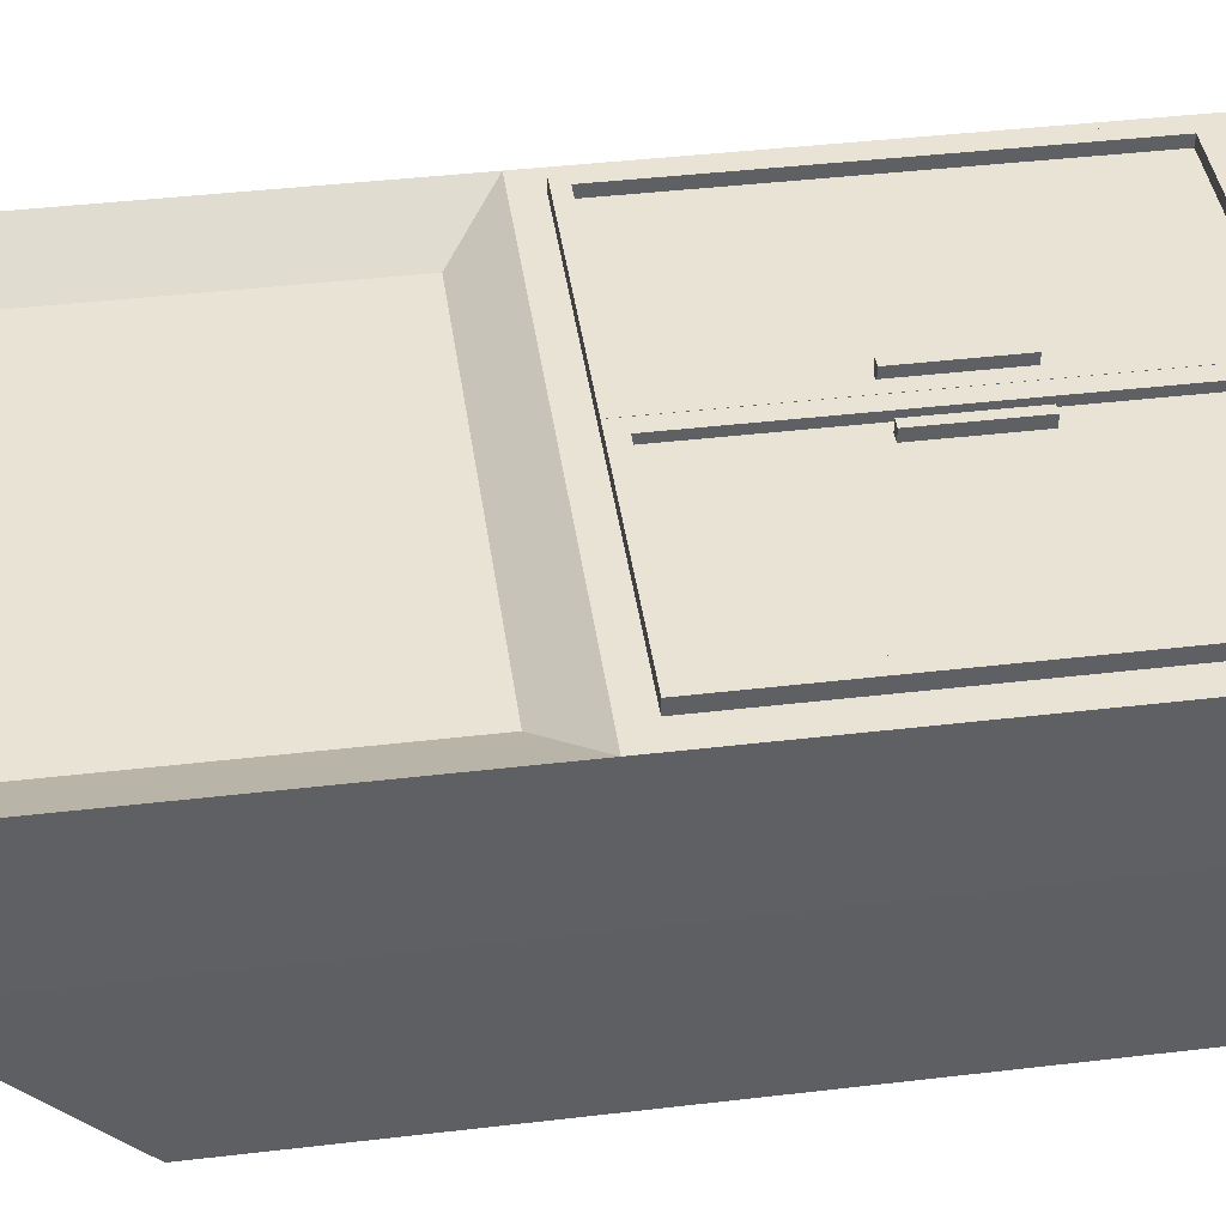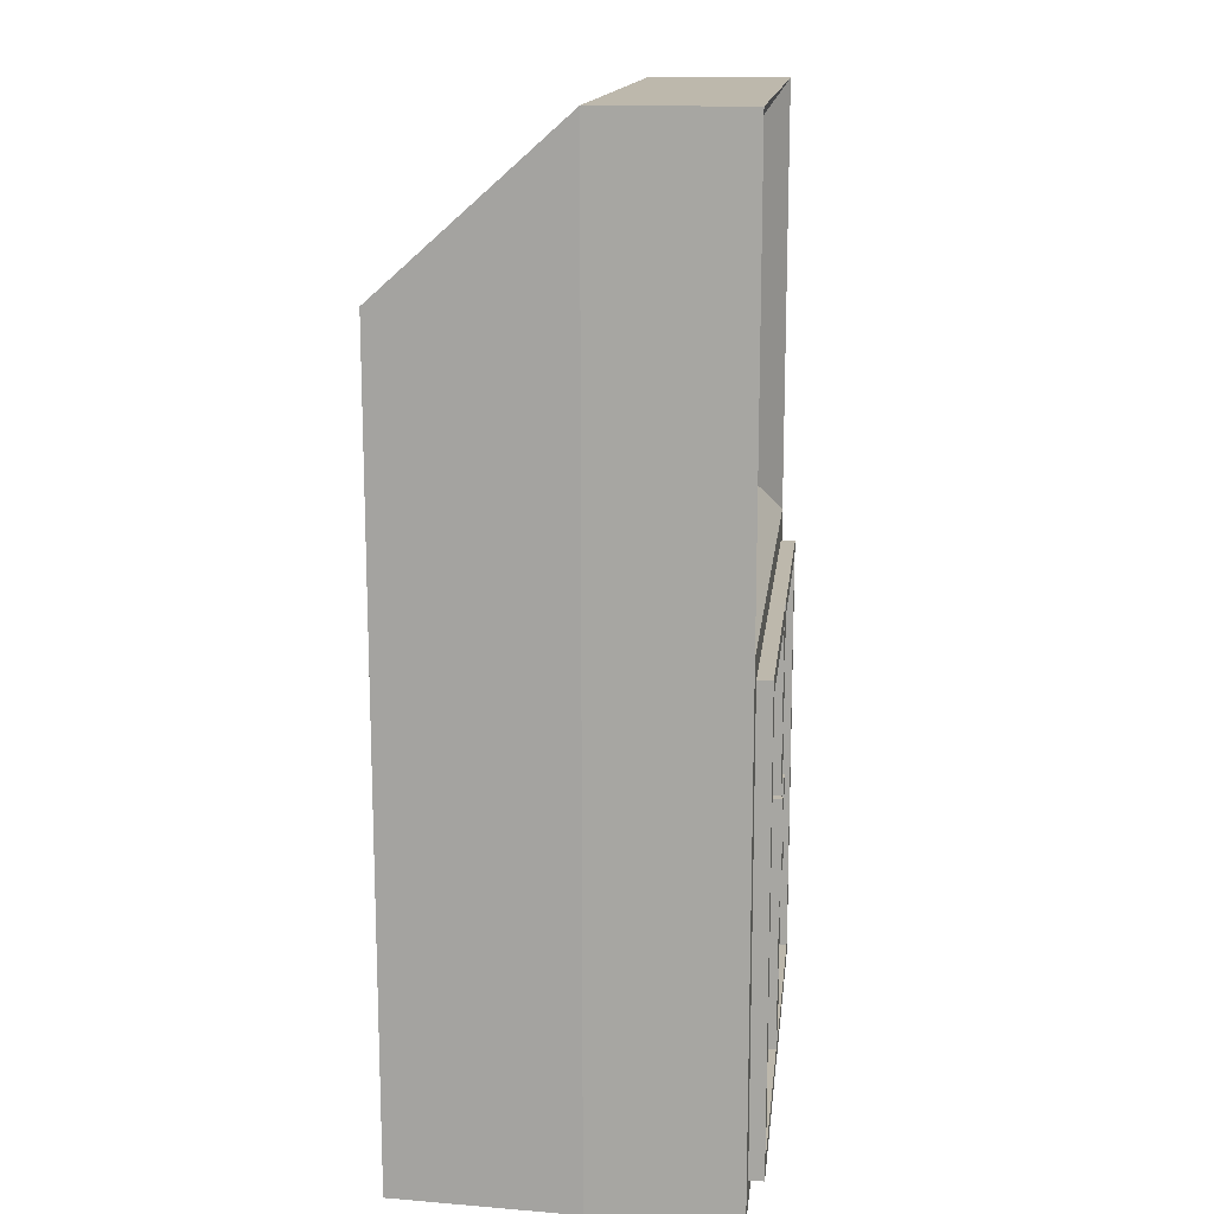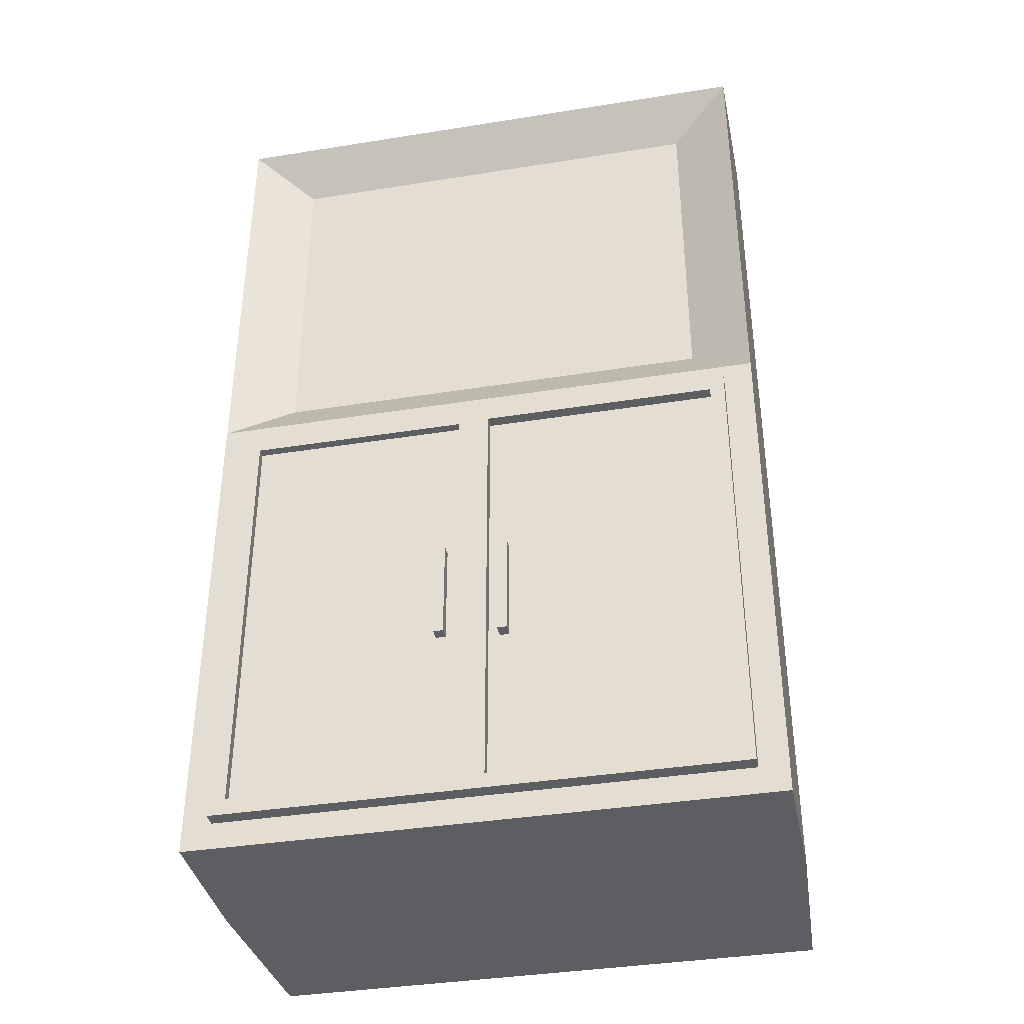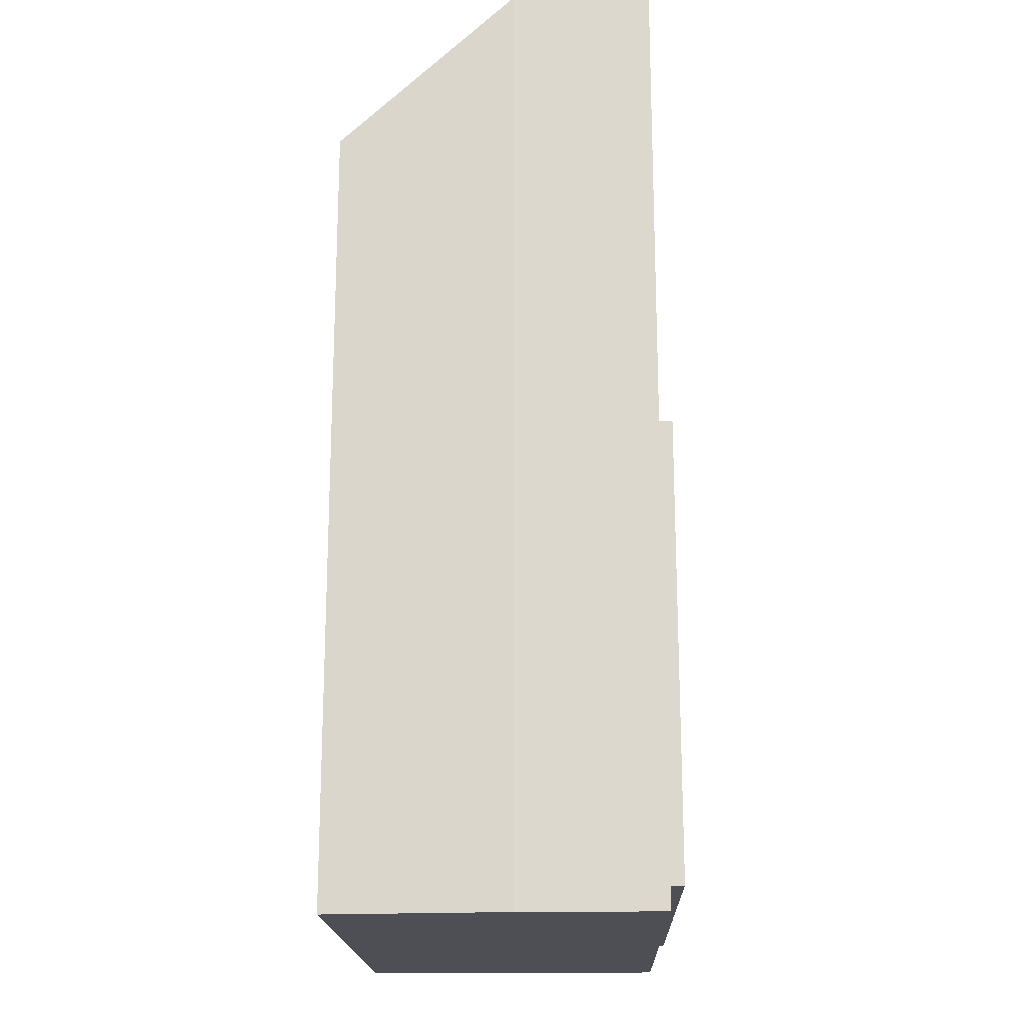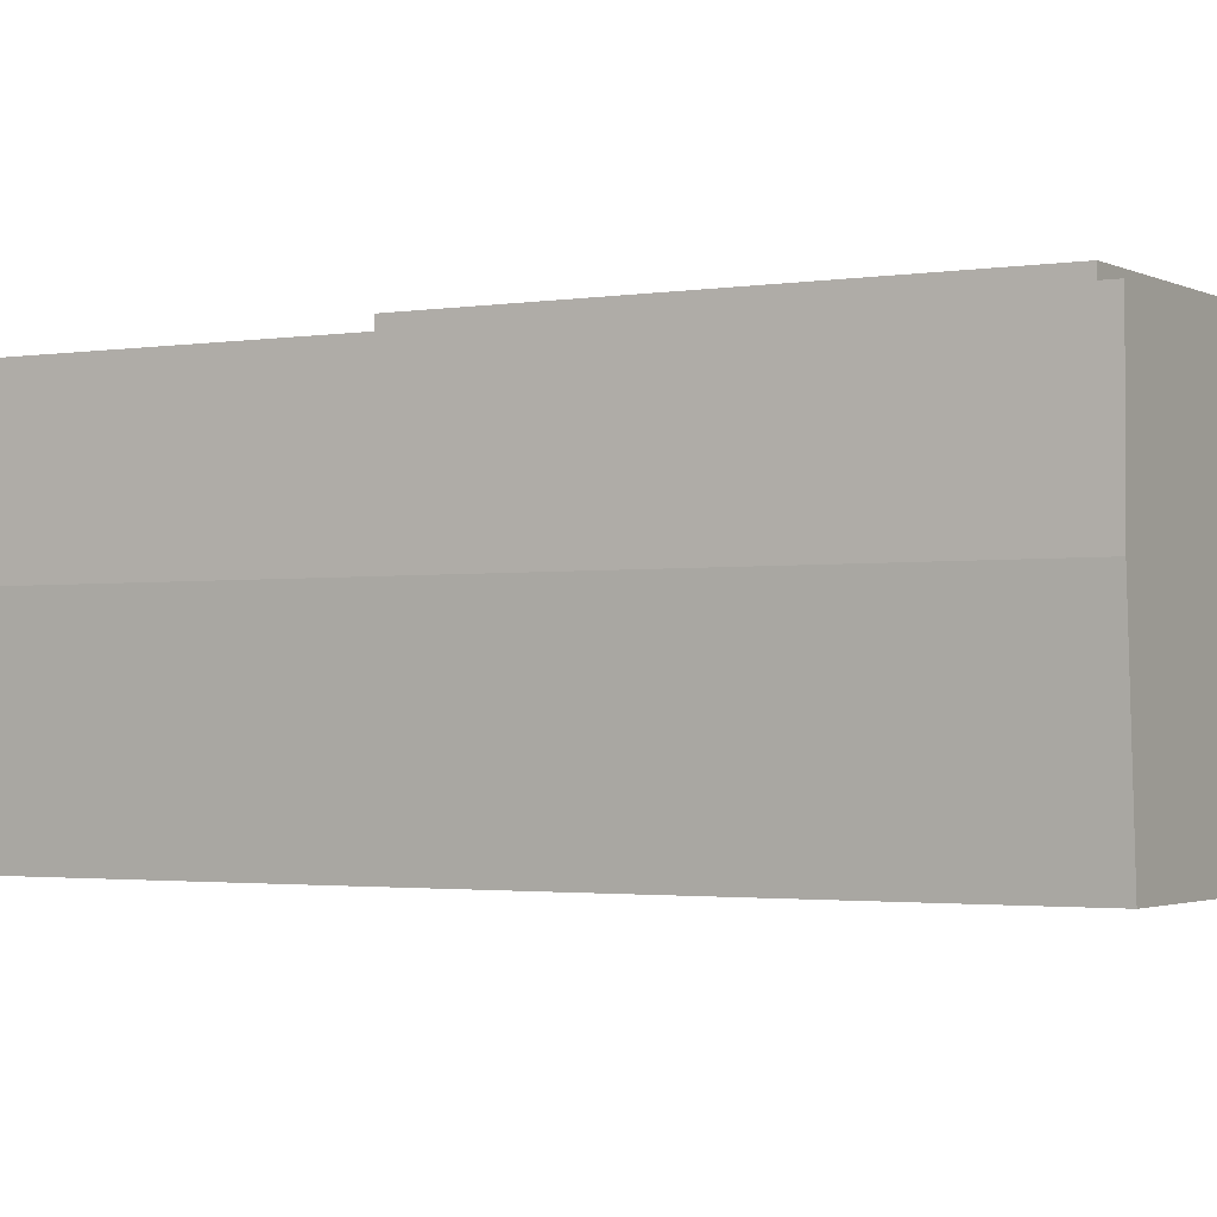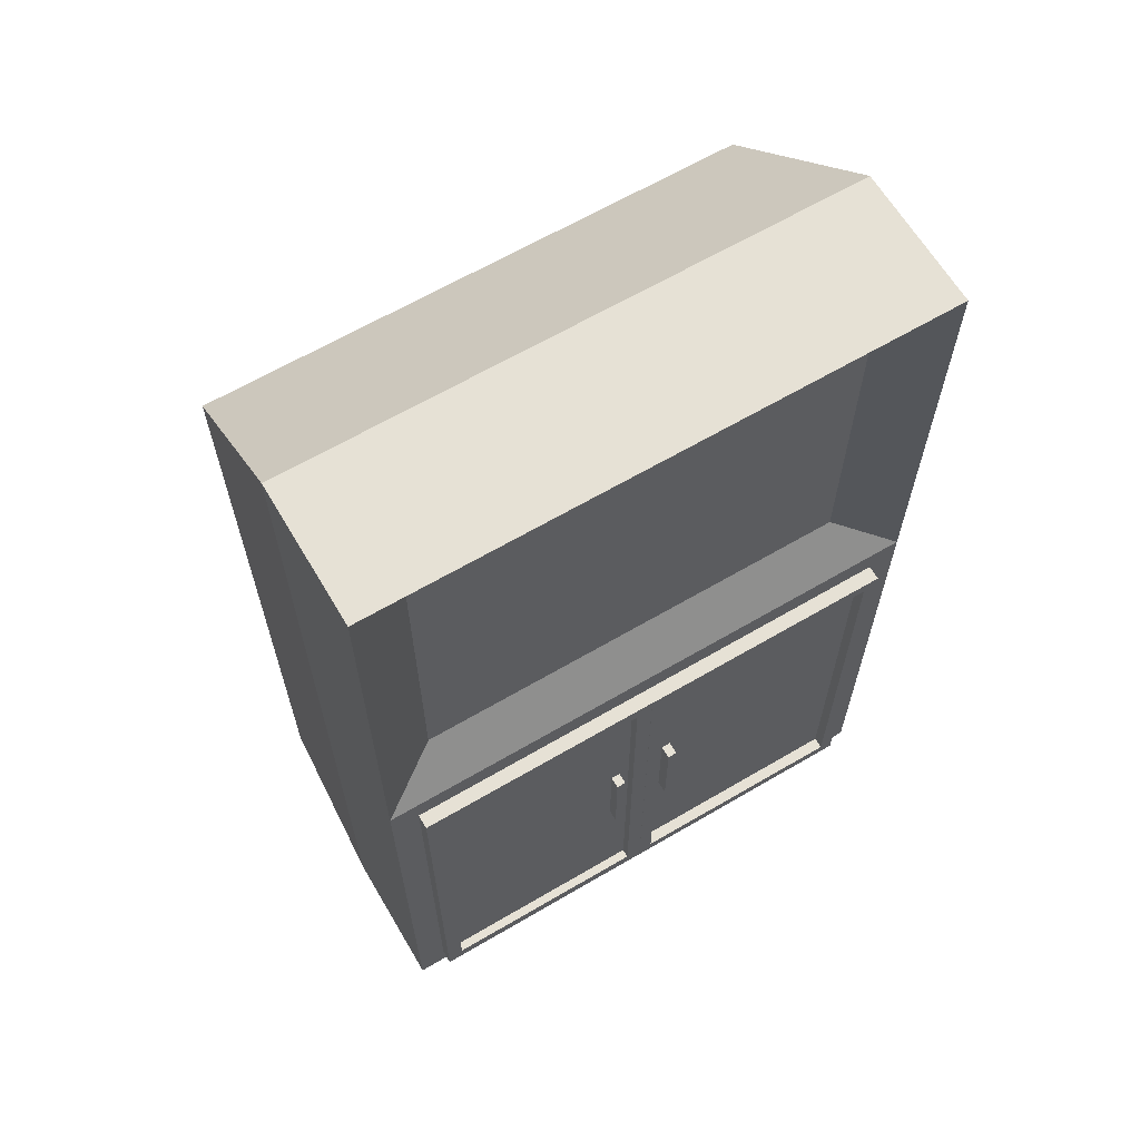
<metadata>
{"format":"obj","ext":"obj","renderer":"f3d","projection":"perspective","resolution":1024,"background":"white","views":[{"elev":42.2,"azim":-98.0,"up":"+Z"},{"elev":14.7,"azim":-83.7,"up":"+Y"},{"elev":-38.1,"azim":11.5,"up":"+Y"},{"elev":-18.3,"azim":-88.2,"up":"+Y"},{"elev":-1.9,"azim":-59.4,"up":"+Z"},{"elev":64.3,"azim":-30.6,"up":"+Y"}]}
</metadata>
<code>
o Cube_Cube.001
v -1.464 2.805 0.8413
v -1.629 5.5 0.8412
v -1.629 2.96 0.01924
v -1.629 5.5 0.01924
v -0.01999 2.805 0.8413
v 1.662 5.5 0.8412
v 1.662 2.96 0.01924
v 1.662 5.5 0.01924
v -1.629 2.96 0.8412
v -1.629 5.5 0.8412
v 1.662 5.5 0.8412
v 1.662 2.96 0.8412
v -1.266 3.241 0.6439
v -1.266 5.22 0.6439
v 1.299 5.22 0.6439
v 1.299 3.241 0.6439
v -1.559 4.577 -1.02
v -1.559 2.96 -1.02
v 1.608 2.96 -1.02
v 1.608 4.577 -1.02
v -1.629 0.01138 0.02015
v -1.464 0.1665 0.8421
v 1.662 0.01138 0.02015
v -0.01999 0.1665 0.8421
v 1.608 0.01073 -1.019
v -1.559 0.01073 -1.019
v -1.629 2.96 0.8412
v 1.662 2.96 0.8412
v -1.629 0.01138 0.8421
v 1.662 0.01138 0.8421
v -1.462 2.805 0.8413
v 1.498 2.805 0.8413
v -1.462 0.1665 0.8421
v 1.498 0.1665 0.8421
v -1.368 2.71 0.925
v -0.1155 2.71 0.925
v -1.368 0.262 0.9258
v -0.1155 0.262 0.9258
v 1.498 0.1665 0.9194
v 1.498 2.805 0.9186
v -0.01999 0.1665 0.9194
v -0.01999 2.805 0.9186
v 1.413 0.2511 0.927
v 1.413 2.721 0.9262
v 0.06462 0.2511 0.927
v 0.06462 2.721 0.9262
v -1.464 2.805 0.925
v -0.01999 2.805 0.925
v -1.464 0.1665 0.9258
v -0.01999 0.1665 0.9258
v -0.2341 1.778 0.8732
v -0.1785 1.778 0.8732
v -0.2341 1.194 0.8734
v -0.1785 1.194 0.8734
v 1.498 0.1665 0.927
v 1.498 2.805 0.9262
v -0.01999 0.1665 0.927
v -0.01999 2.805 0.9262
v 0.1841 1.174 0.8584
v 0.1841 1.777 0.8577
v 0.1294 1.174 0.8584
v 0.1294 1.777 0.8577
v -1.368 2.71 0.8729
v -0.1155 2.71 0.8729
v -1.368 0.262 0.8737
v -0.1155 0.262 0.8737
v -0.2341 1.778 0.9396
v -0.1785 1.778 0.9396
v -0.2341 1.194 0.9398
v -0.1785 1.194 0.9398
v 1.413 0.2511 0.8584
v 1.413 2.721 0.8576
v 0.06462 0.2511 0.8584
v 0.06462 2.721 0.8576
v 0.1841 1.174 0.9335
v 0.1841 1.777 0.9328
v 0.1294 1.174 0.9335
v 0.1294 1.777 0.9328
f 27 2 4 3
f 8 7 19 20
f 7 8 6 28
f 6 2 10 11
f 24 5 48 50
f 8 4 2 6
f 11 10 14 15
f 28 6 11 12
f 2 27 9 10
f 27 28 12 9
f 16 15 14 13
f 12 11 15 16
f 9 12 16 13
f 10 9 13 14
f 18 17 20 19
f 19 7 23 25
f 4 8 20 17
f 3 4 17 18
f 21 23 30 29
f 23 21 26 25
f 27 3 21 29
f 7 28 30 23
f 18 19 25 26
f 3 18 26 21
f 31 32 28 27
f 34 33 29 30
f 33 31 27 29
f 32 34 30 28
f 1 5 32 31
f 24 22 33 34
f 22 1 31 33
f 32 5 42 40
f 35 37 65 63
f 22 24 50 49
f 1 22 49 47
f 5 1 47 48
f 40 42 58 56
f 5 24 41 42
f 34 32 40 39
f 24 34 39 41
f 45 43 71 73
f 39 40 56 55
f 41 39 55 57
f 42 41 57 58
f 35 36 48 47
f 38 37 49 50
f 37 35 47 49
f 36 38 50 48
f 52 51 67 68
f 36 35 63 64
f 38 36 64 66
f 37 38 66 65
f 44 43 55 56
f 45 46 58 57
f 46 44 56 58
f 43 45 57 55
f 60 62 78 76
f 46 45 73 74
f 44 46 74 72
f 43 44 72 71
f 51 52 64 63
f 54 53 65 66
f 53 51 63 65
f 52 54 66 64
f 68 67 69 70
f 54 52 68 70
f 53 54 70 69
f 51 53 69 67
f 60 59 71 72
f 61 62 74 73
f 62 60 72 74
f 59 61 73 71
f 78 77 75 76
f 59 60 76 75
f 61 59 75 77
f 62 61 77 78

</code>
